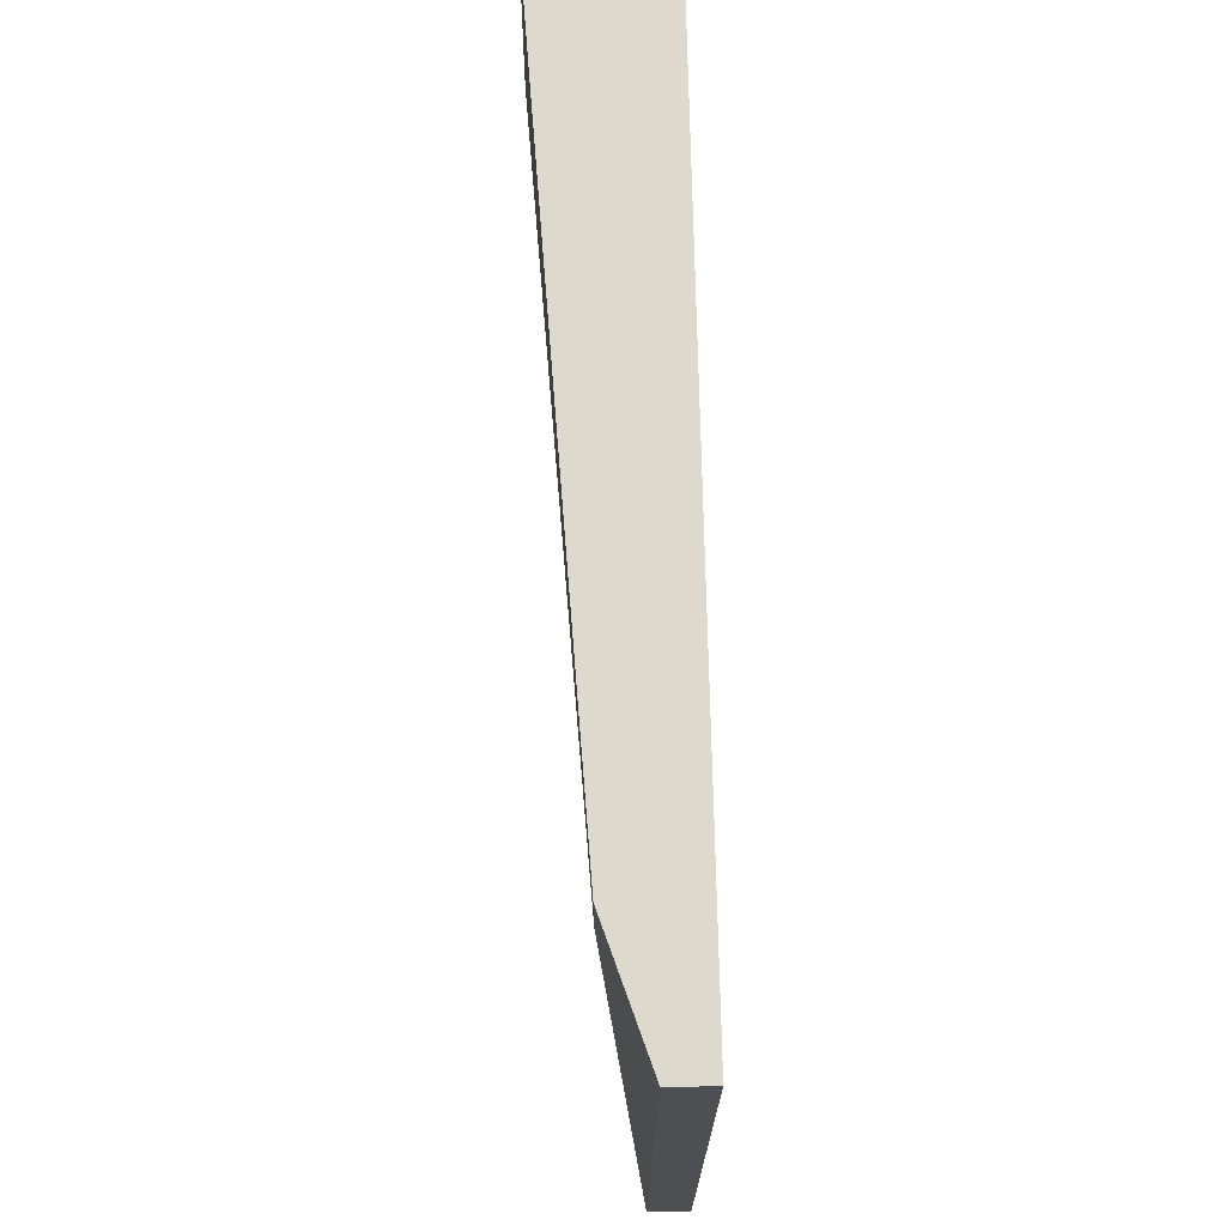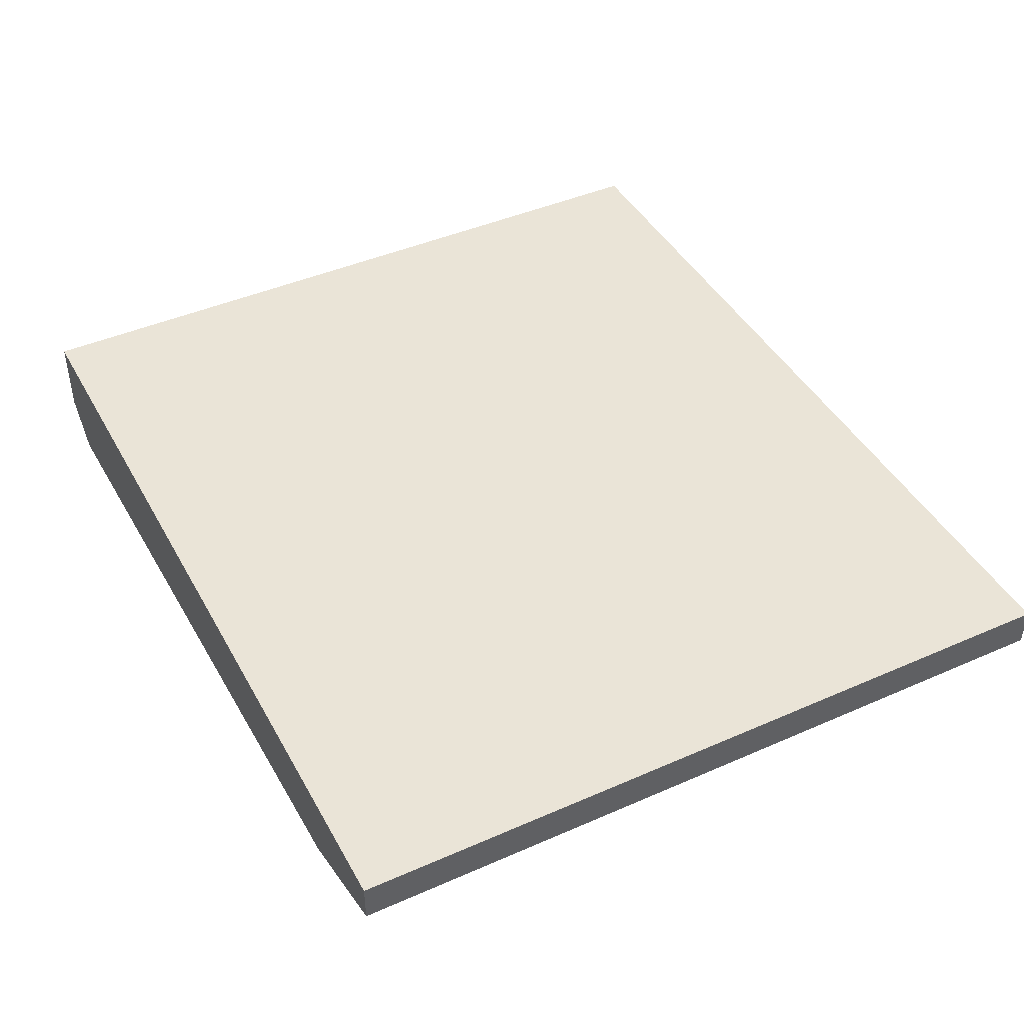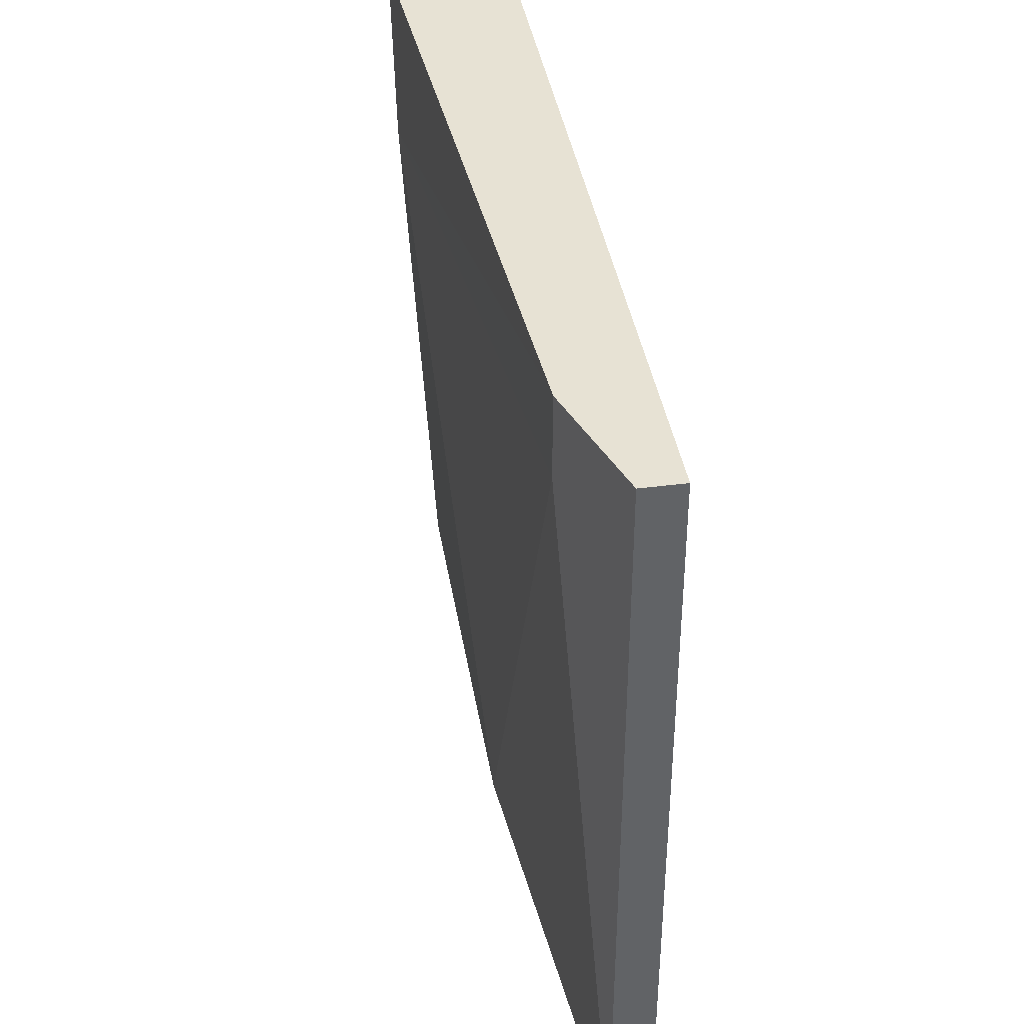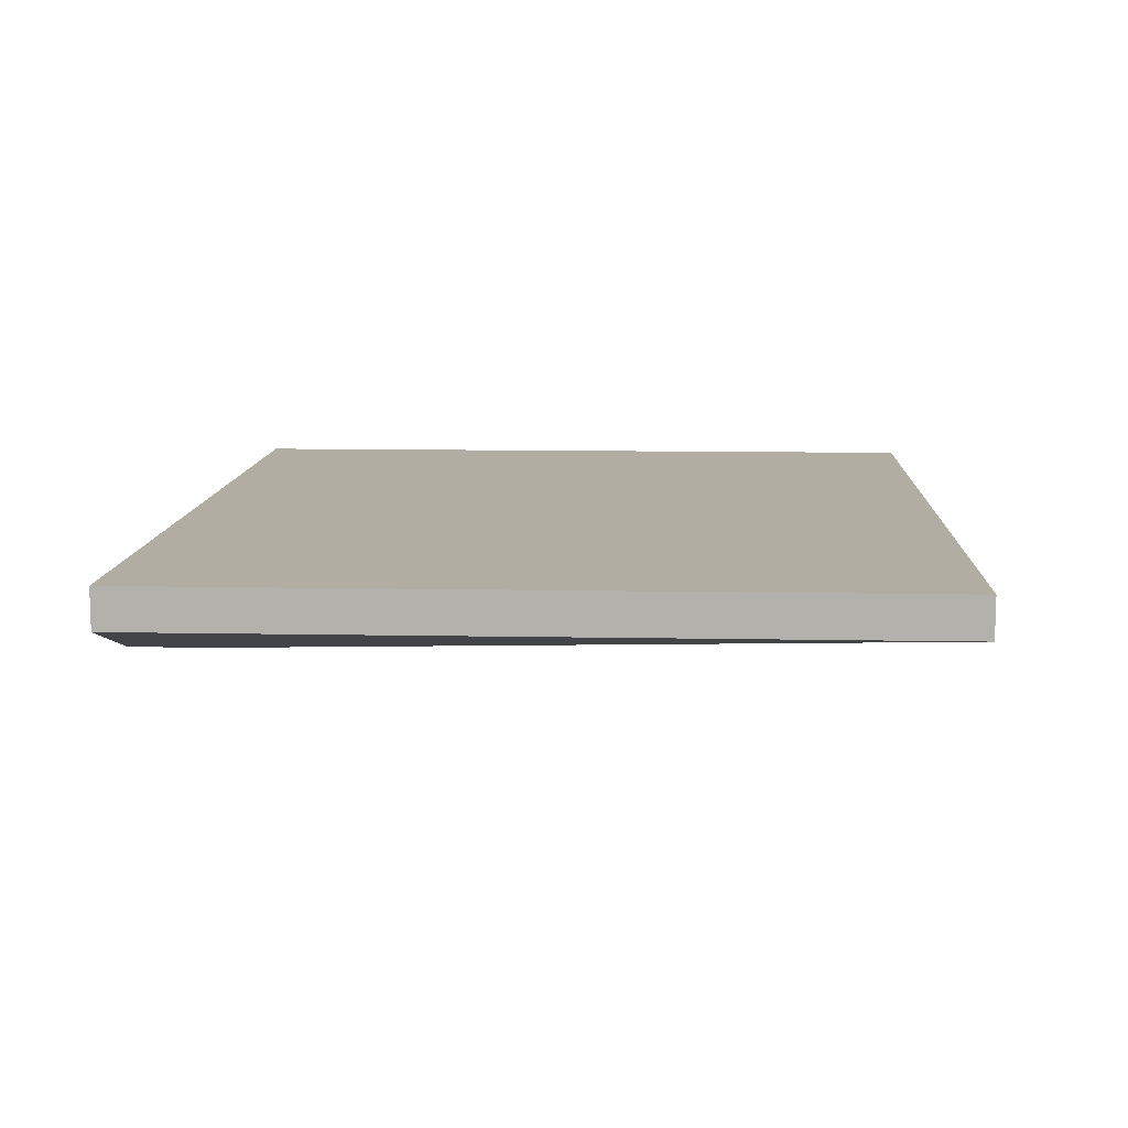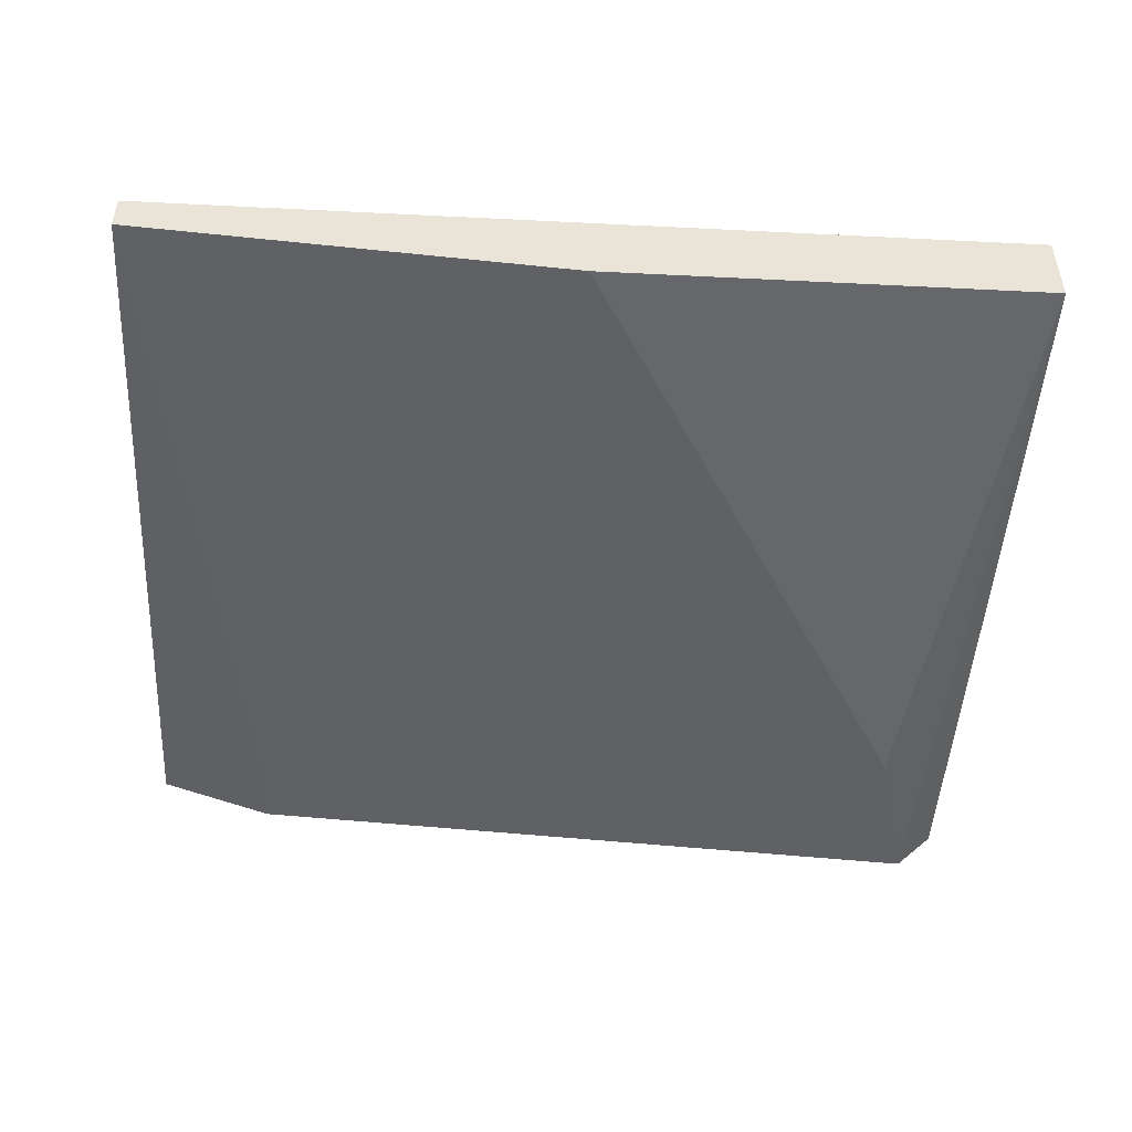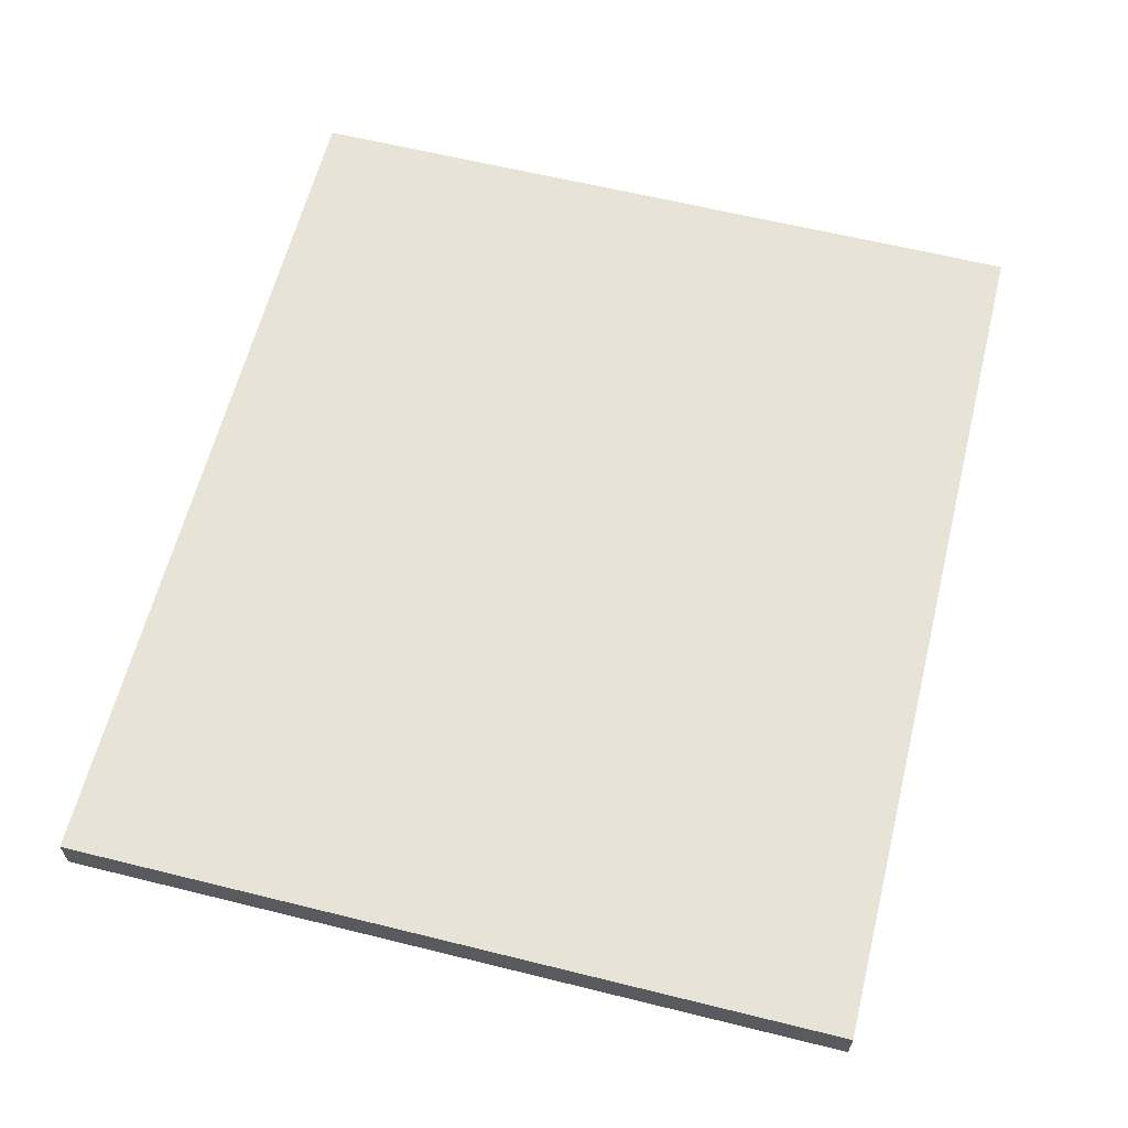
<metadata>
{"format":"obj","ext":"obj","renderer":"f3d","projection":"perspective","resolution":1024,"background":"white","views":[{"elev":72.0,"azim":-91.3,"up":"+Y"},{"elev":43.8,"azim":-117.3,"up":"+Z"},{"elev":39.7,"azim":-99.2,"up":"+Y"},{"elev":10.6,"azim":-87.2,"up":"+Z"},{"elev":-48.2,"azim":-3.2,"up":"+Z"},{"elev":62.0,"azim":-75.9,"up":"+Z"}]}
</metadata>
<code>
v 0.000716 0.01661 -0.05796
v 0.01862 0.0185 -0.05607
v 0.01862 0.00059 -0.05607
v 0.01768 0.0185 -0.0589
v -0.002114 0.00059 -0.05607
v 0.008253 0.00059 -0.05796
v -0.002114 0.0185 -0.05607
v 0.01862 0.00059 -0.05796
v -0.002114 0.00059 -0.05702
v -0.002114 0.0185 -0.05702
v 0.01673 0.01473 -0.0589
v 0.01862 0.0185 -0.05796
v 0.000716 0.0185 -0.05796
f 4 11 13
f 3 2 5
f 3 5 6
f 2 4 7
f 5 2 7
f 2 3 8
f 3 6 8
f 6 5 9
f 1 6 9
f 5 7 9
f 9 7 10
f 7 4 10
f 1 9 10
f 6 1 11
f 4 8 11
f 8 6 11
f 4 2 12
f 2 8 12
f 8 4 12
f 1 10 13
f 10 4 13
f 11 1 13

</code>
